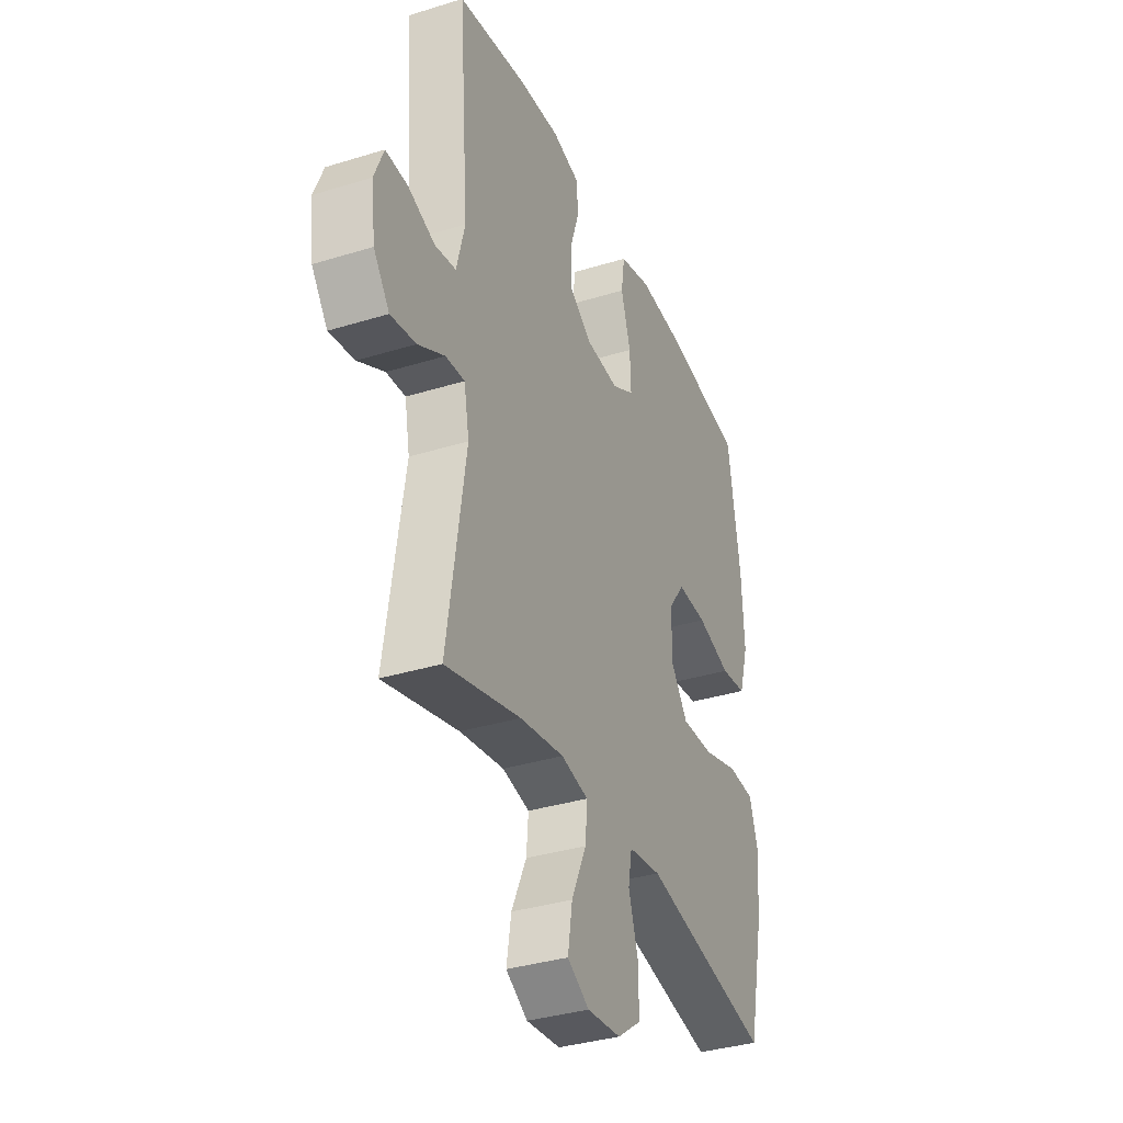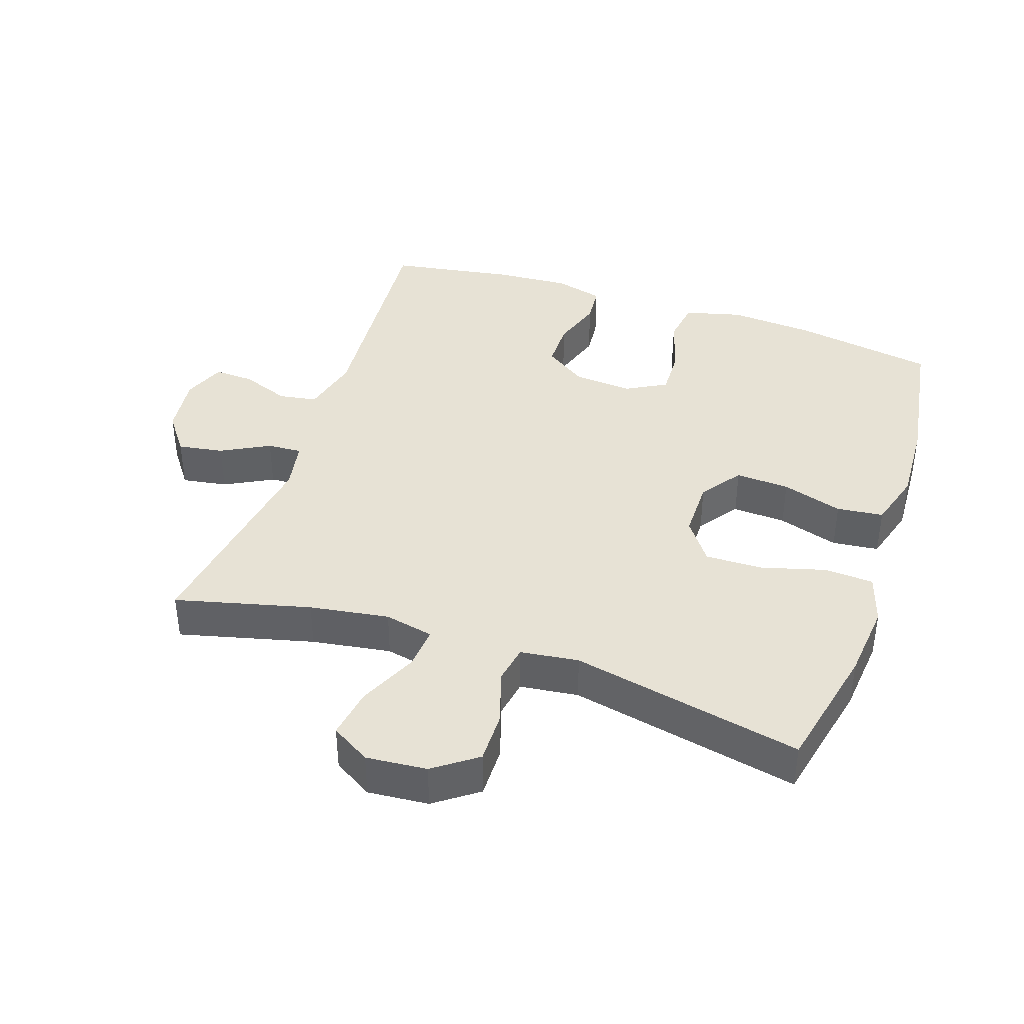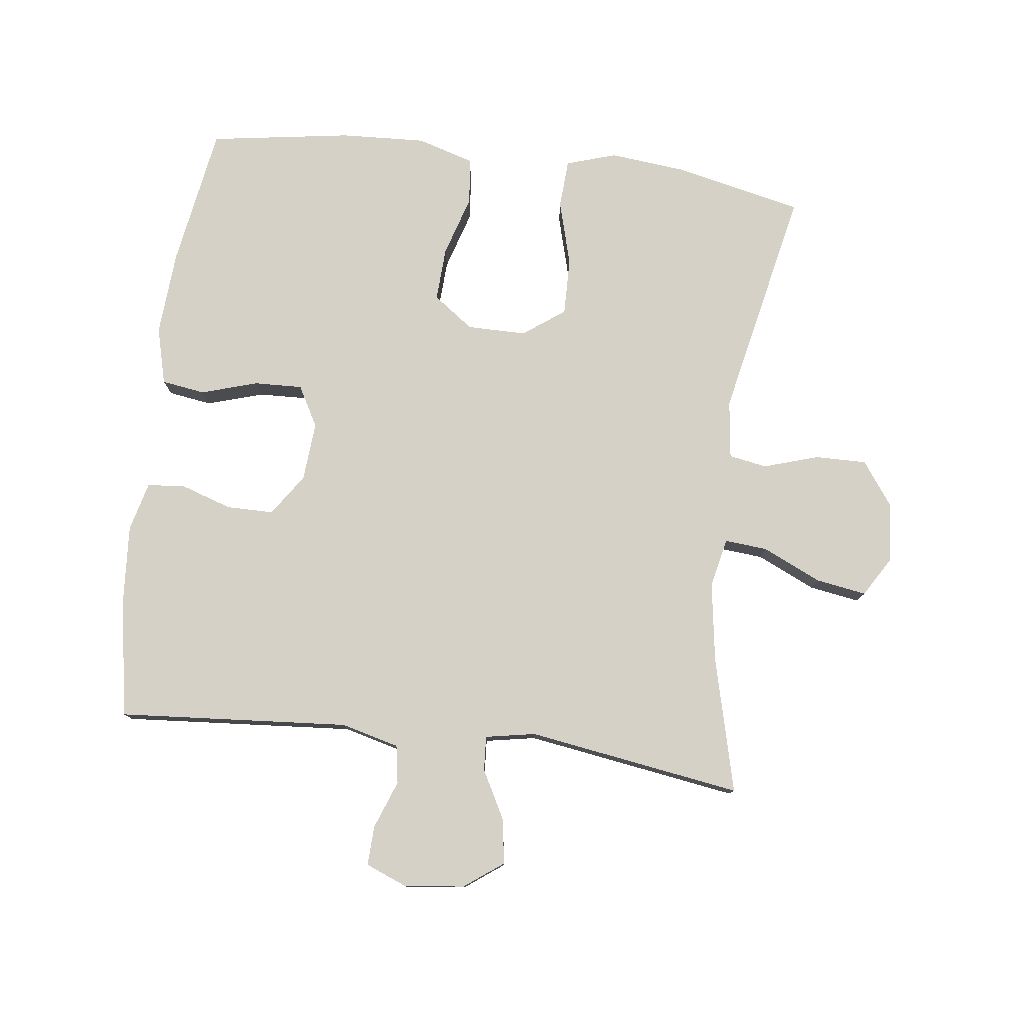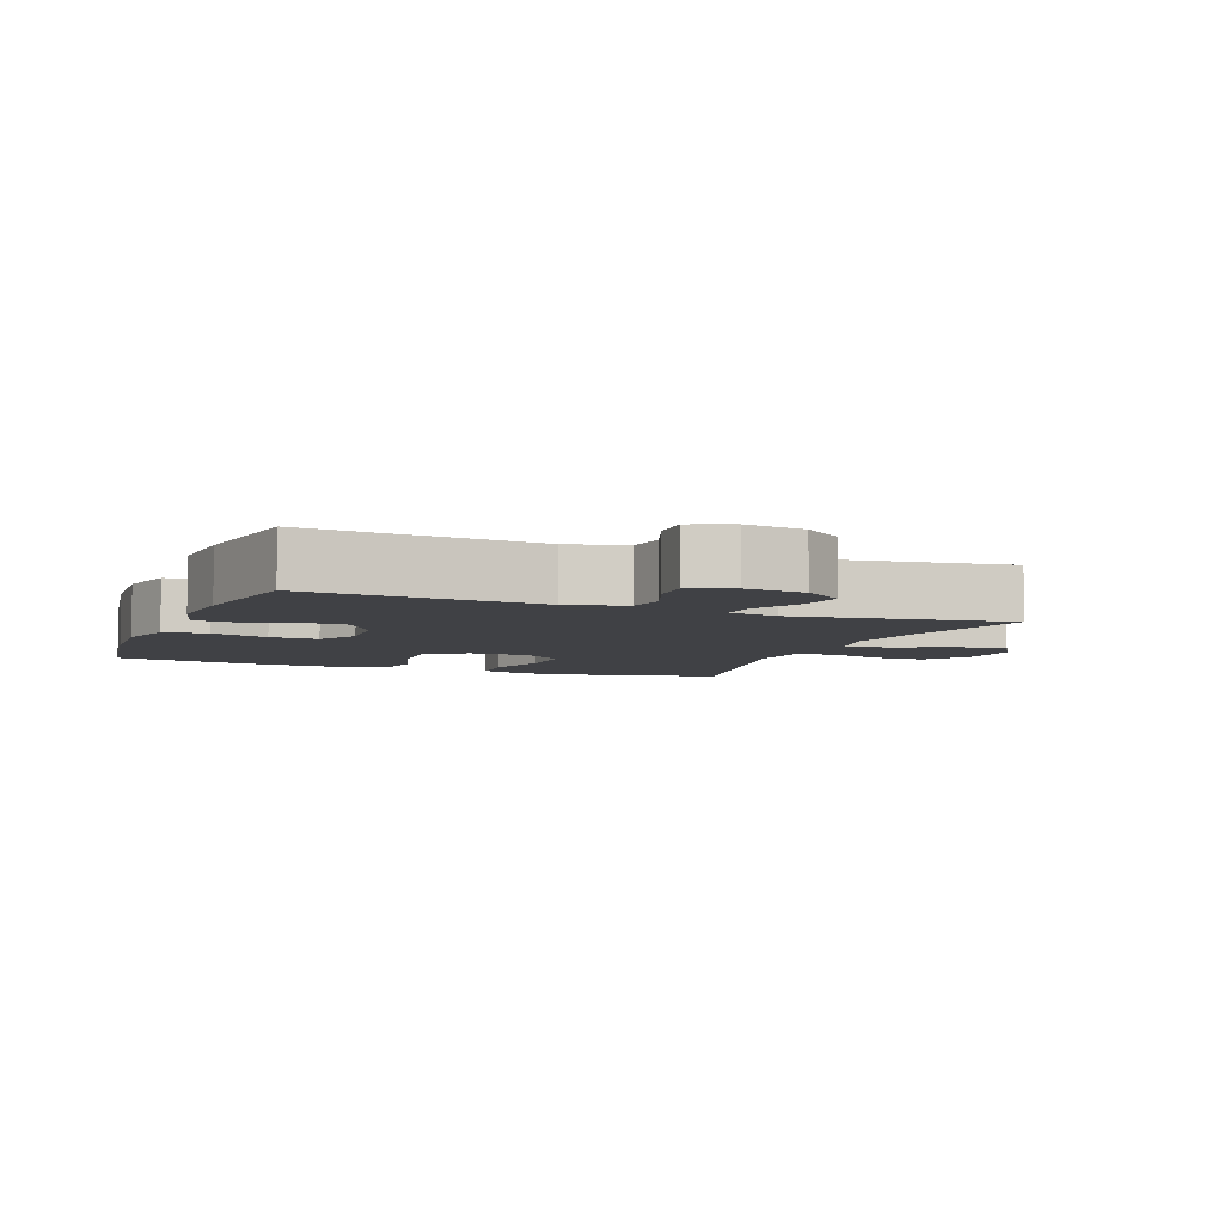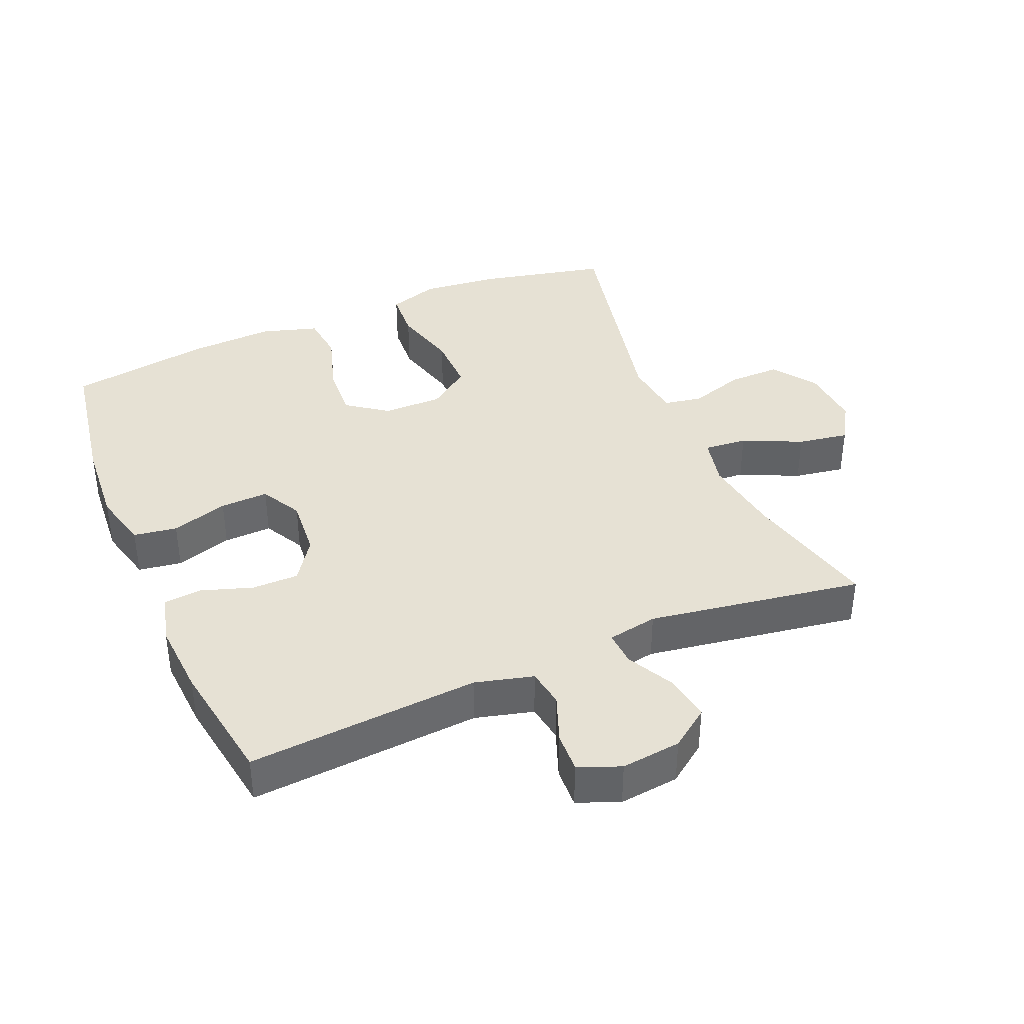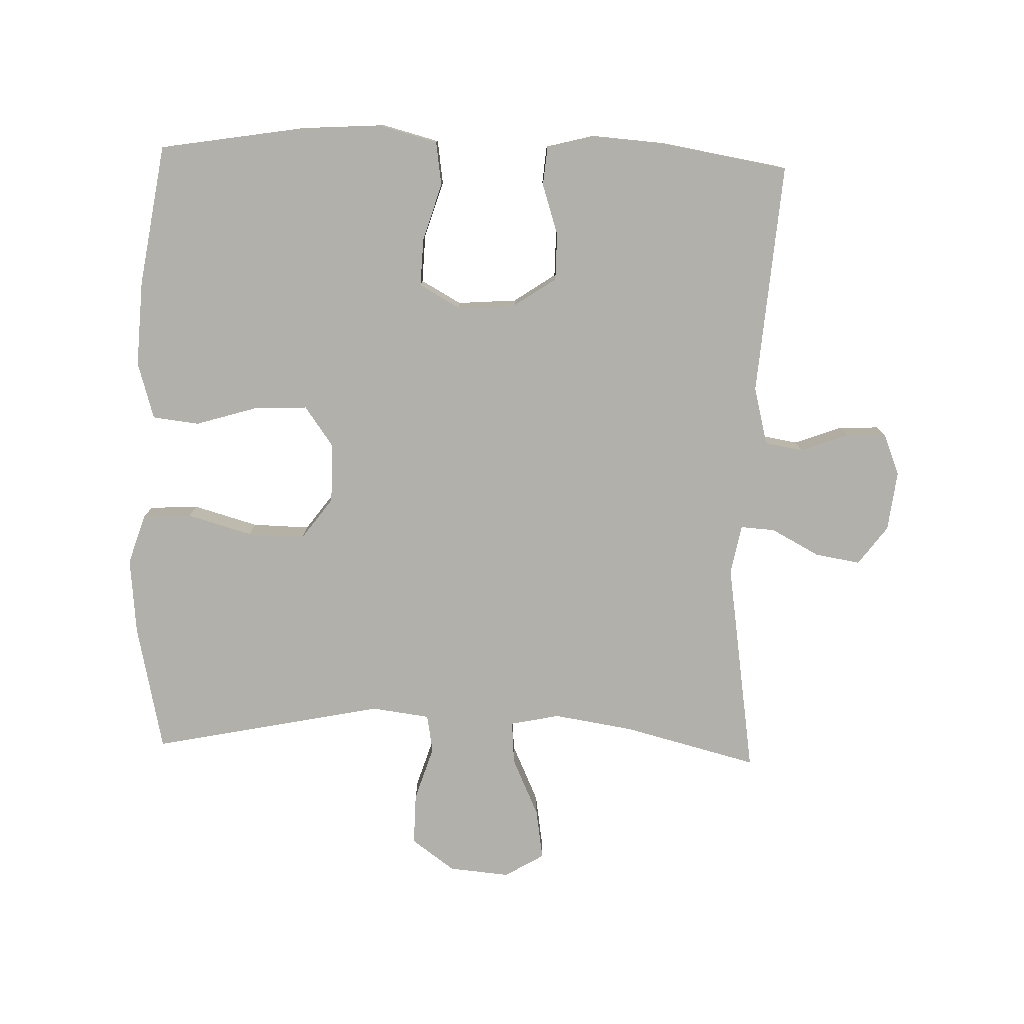
<metadata>
{"format":"obj","ext":"obj","renderer":"f3d","projection":"perspective","resolution":1024,"background":"white","views":[{"elev":-35.1,"azim":112.4,"up":"+Z"},{"elev":40.3,"azim":-161.3,"up":"+Y"},{"elev":78.7,"azim":97.1,"up":"+Y"},{"elev":-5.9,"azim":68.3,"up":"+Y"},{"elev":39.3,"azim":67.2,"up":"+Y"},{"elev":-78.4,"azim":-1.9,"up":"+Y"}]}
</metadata>
<code>
o path4138
v 0.4293 0.0375 -0.1534
v 0.4436 0.0375 -0.0761
v 0.497 0.0375 -0.07951
v 0.5716 0.0375 -0.1191
v 0.642 0.0375 -0.1305
v 0.6863 0.0375 -0.0701
v 0.6972 0.0375 0.02262
v 0.6711 0.0375 0.08753
v 0.6095 0.0375 0.08497
v 0.5352 0.0375 0.0572
v 0.4762 0.0375 0.06694
v 0.4531 0.0375 0.1572
v 0.4804 0.0375 0.516
v 0.288 0.0375 0.5476
v 0.1727 0.0375 0.5556
v 0.09709 0.0375 0.5358
v 0.09197 0.0375 0.4772
v 0.1178 0.0375 0.3983
v 0.1176 0.0375 0.3255
v 0.05307 0.0375 0.2814
v -0.03862 0.0375 0.2743
v -0.1014 0.0375 0.3088
v -0.09864 0.0375 0.3834
v -0.07182 0.0375 0.4711
v -0.08184 0.0375 0.5384
v -0.1704 0.0375 0.5614
v -0.3024 0.0375 0.5524
v -0.5213 0.0375 0.516
v -0.5553 0.0375 0.2965
v -0.5621 0.0375 0.1644
v -0.5358 0.0375 0.07654
v -0.4636 0.0375 0.06826
v -0.3693 0.0375 0.09715
v -0.2859 0.0375 0.1013
v -0.2408 0.0375 0.03884
v -0.2409 0.0375 -0.05301
v -0.2877 0.0375 -0.117
v -0.3764 0.0375 -0.1152
v -0.4767 0.0375 -0.08715
v -0.5523 0.0375 -0.09155
v -0.5768 0.0375 -0.169
v -0.565 0.0375 -0.2877
v -0.5213 0.0375 -0.4859
v -0.1628 0.0375 -0.4115
v -0.07231 0.0375 -0.423
v -0.06188 0.0375 -0.4819
v -0.08851 0.0375 -0.5668
v -0.0895 0.0375 -0.6465
v -0.02273 0.0375 -0.6949
v 0.07148 0.0375 -0.7029
v 0.1322 0.0375 -0.6665
v 0.1195 0.0375 -0.5879
v 0.07777 0.0375 -0.4971
v 0.07229 0.0375 -0.4305
v 0.1484 0.0375 -0.4143
v 0.2715 0.0375 -0.4332
v 0.4804 0.0375 -0.4859
v 0.4293 -0.0375 -0.1534
v 0.4436 -0.0375 -0.0761
v 0.497 -0.0375 -0.07951
v 0.5716 -0.0375 -0.1191
v 0.642 -0.0375 -0.1305
v 0.6863 -0.0375 -0.0701
v 0.6972 -0.0375 0.02262
v 0.6711 -0.0375 0.08753
v 0.6095 -0.0375 0.08497
v 0.5352 -0.0375 0.0572
v 0.4762 -0.0375 0.06694
v 0.4531 -0.0375 0.1572
v 0.4804 -0.0375 0.516
v 0.288 -0.0375 0.5476
v 0.1727 -0.0375 0.5556
v 0.09709 -0.0375 0.5358
v 0.09197 -0.0375 0.4772
v 0.1178 -0.0375 0.3983
v 0.1176 -0.0375 0.3255
v 0.05307 -0.0375 0.2814
v -0.03862 -0.0375 0.2743
v -0.1014 -0.0375 0.3088
v -0.09864 -0.0375 0.3834
v -0.07182 -0.0375 0.4711
v -0.08184 -0.0375 0.5384
v -0.1704 -0.0375 0.5614
v -0.3024 -0.0375 0.5524
v -0.5213 -0.0375 0.516
v -0.5553 -0.0375 0.2965
v -0.5621 -0.0375 0.1644
v -0.5358 -0.0375 0.07654
v -0.4636 -0.0375 0.06826
v -0.3693 -0.0375 0.09715
v -0.2859 -0.0375 0.1013
v -0.2408 -0.0375 0.03884
v -0.2409 -0.0375 -0.05301
v -0.2877 -0.0375 -0.117
v -0.3764 -0.0375 -0.1152
v -0.4767 -0.0375 -0.08715
v -0.5523 -0.0375 -0.09155
v -0.5768 -0.0375 -0.169
v -0.565 -0.0375 -0.2877
v -0.5213 -0.0375 -0.4859
v -0.1628 -0.0375 -0.4115
v -0.07231 -0.0375 -0.423
v -0.06188 -0.0375 -0.4819
v -0.08851 -0.0375 -0.5668
v -0.0895 -0.0375 -0.6465
v -0.02273 -0.0375 -0.6949
v 0.07148 -0.0375 -0.7029
v 0.1322 -0.0375 -0.6665
v 0.1195 -0.0375 -0.5879
v 0.07777 -0.0375 -0.4971
v 0.07229 -0.0375 -0.4305
v 0.1484 -0.0375 -0.4143
v 0.2715 -0.0375 -0.4332
v 0.4804 -0.0375 -0.4859
v 0.6863 0.0375 -0.0701
v 0.6972 0.0375 0.02262
v 0.6711 0.0375 0.08753
v 0.6711 0.0375 0.08753
v 0.642 0.0375 -0.1305
v 0.642 0.0375 -0.1305
v 0.6095 0.0375 0.08497
v 0.5716 0.0375 -0.1191
v 0.5352 0.0375 0.0572
v 0.497 0.0375 -0.07951
v 0.4762 0.0375 0.06694
v 0.4762 0.0375 0.06694
v 0.4436 0.0375 -0.0761
v 0.4436 0.0375 -0.0761
v 0.4531 0.0375 0.1572
v 0.4804 0.0375 0.516
v 0.4804 0.0375 0.516
v 0.4293 0.0375 -0.1534
v 0.4804 0.0375 -0.4859
v 0.4804 0.0375 -0.4859
v 0.288 0.0375 0.5476
v 0.2715 0.0375 -0.4332
v 0.1727 0.0375 0.5556
v 0.1484 0.0375 -0.4143
v 0.09709 0.0375 0.5358
v 0.09709 0.0375 0.5358
v 0.07229 0.0375 -0.4305
v 0.07229 0.0375 -0.4305
v 0.1178 0.0375 0.3983
v 0.1176 0.0375 0.3255
v 0.07148 0.0375 -0.7029
v 0.1322 0.0375 -0.6665
v 0.1322 0.0375 -0.6665
v 0.1195 0.0375 -0.5879
v 0.07777 0.0375 -0.4971
v 0.09197 0.0375 0.4772
v 0.05307 0.0375 0.2814
v -0.02273 0.0375 -0.6949
v -0.03862 0.0375 0.2743
v -0.0895 0.0375 -0.6465
v -0.1014 0.0375 0.3088
v -0.1014 0.0375 0.3088
v -0.08851 0.0375 -0.5668
v -0.06188 0.0375 -0.4819
v -0.07231 0.0375 -0.423
v -0.07231 0.0375 -0.423
v -0.09864 0.0375 0.3834
v -0.07182 0.0375 0.4711
v -0.08184 0.0375 0.5384
v -0.08184 0.0375 0.5384
v -0.1628 0.0375 -0.4115
v -0.1704 0.0375 0.5614
v -0.2408 0.0375 0.03884
v -0.2409 0.0375 -0.05301
v -0.3024 0.0375 0.5524
v -0.2859 0.0375 0.1013
v -0.2877 0.0375 -0.117
v -0.3693 0.0375 0.09715
v -0.3764 0.0375 -0.1152
v -0.4636 0.0375 0.06826
v -0.4767 0.0375 -0.08715
v -0.5213 0.0375 -0.4859
v -0.5213 0.0375 -0.4859
v -0.5358 0.0375 0.07654
v -0.5358 0.0375 0.07654
v -0.5523 0.0375 -0.09155
v -0.5523 0.0375 -0.09155
v -0.5213 0.0375 0.516
v -0.5213 0.0375 0.516
v -0.5621 0.0375 0.1644
v -0.5553 0.0375 0.2965
v -0.565 0.0375 -0.2877
v -0.5768 0.0375 -0.169
v 0.6863 -0.0375 -0.0701
v 0.6972 -0.0375 0.02262
v 0.6711 -0.0375 0.08753
v 0.6711 -0.0375 0.08753
v 0.642 -0.0375 -0.1305
v 0.642 -0.0375 -0.1305
v 0.6095 -0.0375 0.08497
v 0.5716 -0.0375 -0.1191
v 0.5352 -0.0375 0.0572
v 0.497 -0.0375 -0.07951
v 0.4762 -0.0375 0.06694
v 0.4762 -0.0375 0.06694
v 0.4436 -0.0375 -0.0761
v 0.4436 -0.0375 -0.0761
v 0.4531 -0.0375 0.1572
v 0.4804 -0.0375 0.516
v 0.4804 -0.0375 0.516
v 0.4293 -0.0375 -0.1534
v 0.4804 -0.0375 -0.4859
v 0.4804 -0.0375 -0.4859
v 0.288 -0.0375 0.5476
v 0.2715 -0.0375 -0.4332
v 0.1727 -0.0375 0.5556
v 0.1484 -0.0375 -0.4143
v 0.09709 -0.0375 0.5358
v 0.09709 -0.0375 0.5358
v 0.07229 -0.0375 -0.4305
v 0.07229 -0.0375 -0.4305
v 0.1178 -0.0375 0.3983
v 0.1176 -0.0375 0.3255
v 0.07148 -0.0375 -0.7029
v 0.1322 -0.0375 -0.6665
v 0.1322 -0.0375 -0.6665
v 0.1195 -0.0375 -0.5879
v 0.07777 -0.0375 -0.4971
v 0.09197 -0.0375 0.4772
v 0.05307 -0.0375 0.2814
v -0.02273 -0.0375 -0.6949
v -0.03862 -0.0375 0.2743
v -0.0895 -0.0375 -0.6465
v -0.1014 -0.0375 0.3088
v -0.1014 -0.0375 0.3088
v -0.08851 -0.0375 -0.5668
v -0.06188 -0.0375 -0.4819
v -0.07231 -0.0375 -0.423
v -0.07231 -0.0375 -0.423
v -0.09864 -0.0375 0.3834
v -0.07182 -0.0375 0.4711
v -0.08184 -0.0375 0.5384
v -0.08184 -0.0375 0.5384
v -0.1628 -0.0375 -0.4115
v -0.1704 -0.0375 0.5614
v -0.2408 -0.0375 0.03884
v -0.2409 -0.0375 -0.05301
v -0.3024 -0.0375 0.5524
v -0.2859 -0.0375 0.1013
v -0.2877 -0.0375 -0.117
v -0.3693 -0.0375 0.09715
v -0.3764 -0.0375 -0.1152
v -0.4636 -0.0375 0.06826
v -0.4767 -0.0375 -0.08715
v -0.5213 -0.0375 -0.4859
v -0.5213 -0.0375 -0.4859
v -0.5358 -0.0375 0.07654
v -0.5358 -0.0375 0.07654
v -0.5523 -0.0375 -0.09155
v -0.5523 -0.0375 -0.09155
v -0.5213 -0.0375 0.516
v -0.5213 -0.0375 0.516
v -0.5621 -0.0375 0.1644
v -0.5553 -0.0375 0.2965
v -0.565 -0.0375 -0.2877
v -0.5768 -0.0375 -0.169
f 221 225 218
f 217 224 202
f 236 239 235
f 230 225 221
f 260 248 253
f 205 211 209
f 224 240 241
f 232 231 214
f 205 241 211
f 198 197 196
f 241 238 232
f 198 200 197
f 258 257 245
f 194 189 190
f 222 230 221
f 240 226 243
f 210 216 208
f 208 202 203
f 194 188 189
f 197 195 196
f 188 196 195
f 224 200 202
f 225 230 227
f 188 195 192
f 223 210 212
f 228 243 226
f 205 209 206
f 247 257 251
f 196 188 194
f 246 238 244
f 217 208 216
f 208 217 202
f 238 259 249
f 214 231 222
f 258 228 242
f 242 234 239
f 214 241 232
f 243 228 258
f 238 246 259
f 255 258 242
f 216 210 223
f 245 243 258
f 226 240 224
f 224 205 200
f 245 257 247
f 234 242 228
f 231 230 222
f 235 239 234
f 221 218 219
f 224 241 205
f 244 238 241
f 260 246 248
f 259 246 260
f 211 241 214
f 202 200 198
f 6 7 64 63
f 7 118 191 64
f 120 6 63 193
f 8 9 66 65
f 4 5 62 61
f 9 10 67 66
f 3 4 61 60
f 10 126 199 67
f 128 3 60 201
f 11 12 69 68
f 12 131 204 69
f 1 2 59 58
f 134 1 58 207
f 13 14 71 70
f 56 57 114 113
f 14 15 72 71
f 55 56 113 112
f 15 140 213 72
f 142 55 112 215
f 18 19 76 75
f 50 147 220 107
f 51 52 109 108
f 52 53 110 109
f 17 18 75 74
f 16 17 74 73
f 19 20 77 76
f 53 54 111 110
f 49 50 107 106
f 20 21 78 77
f 48 49 106 105
f 21 156 229 78
f 47 48 105 104
f 46 47 104 103
f 160 46 103 233
f 23 24 81 80
f 24 164 237 81
f 44 45 102 101
f 25 26 83 82
f 22 23 80 79
f 35 36 93 92
f 26 27 84 83
f 34 35 92 91
f 36 37 94 93
f 33 34 91 90
f 37 38 95 94
f 32 33 90 89
f 38 39 96 95
f 177 44 101 250
f 179 32 89 252
f 39 181 254 96
f 27 183 256 84
f 30 31 88 87
f 29 30 87 86
f 28 29 86 85
f 42 43 100 99
f 41 42 99 98
f 40 41 98 97
f 148 145 152
f 144 129 151
f 163 162 166
f 157 148 152
f 187 180 175
f 132 136 138
f 151 168 167
f 159 141 158
f 132 138 168
f 125 123 124
f 168 159 165
f 125 124 127
f 185 172 184
f 121 117 116
f 149 148 157
f 167 170 153
f 137 135 143
f 135 130 129
f 121 116 115
f 124 123 122
f 115 122 123
f 151 129 127
f 152 154 157
f 115 119 122
f 150 139 137
f 155 153 170
f 132 133 136
f 174 178 184
f 123 121 115
f 173 171 165
f 144 143 135
f 135 129 144
f 165 176 186
f 141 149 158
f 185 169 155
f 169 166 161
f 141 159 168
f 170 185 155
f 165 186 173
f 182 169 185
f 143 150 137
f 172 185 170
f 153 151 167
f 151 127 132
f 172 174 184
f 161 155 169
f 158 149 157
f 162 161 166
f 148 146 145
f 151 132 168
f 171 168 165
f 187 175 173
f 186 187 173
f 138 141 168
f 129 125 127

</code>
